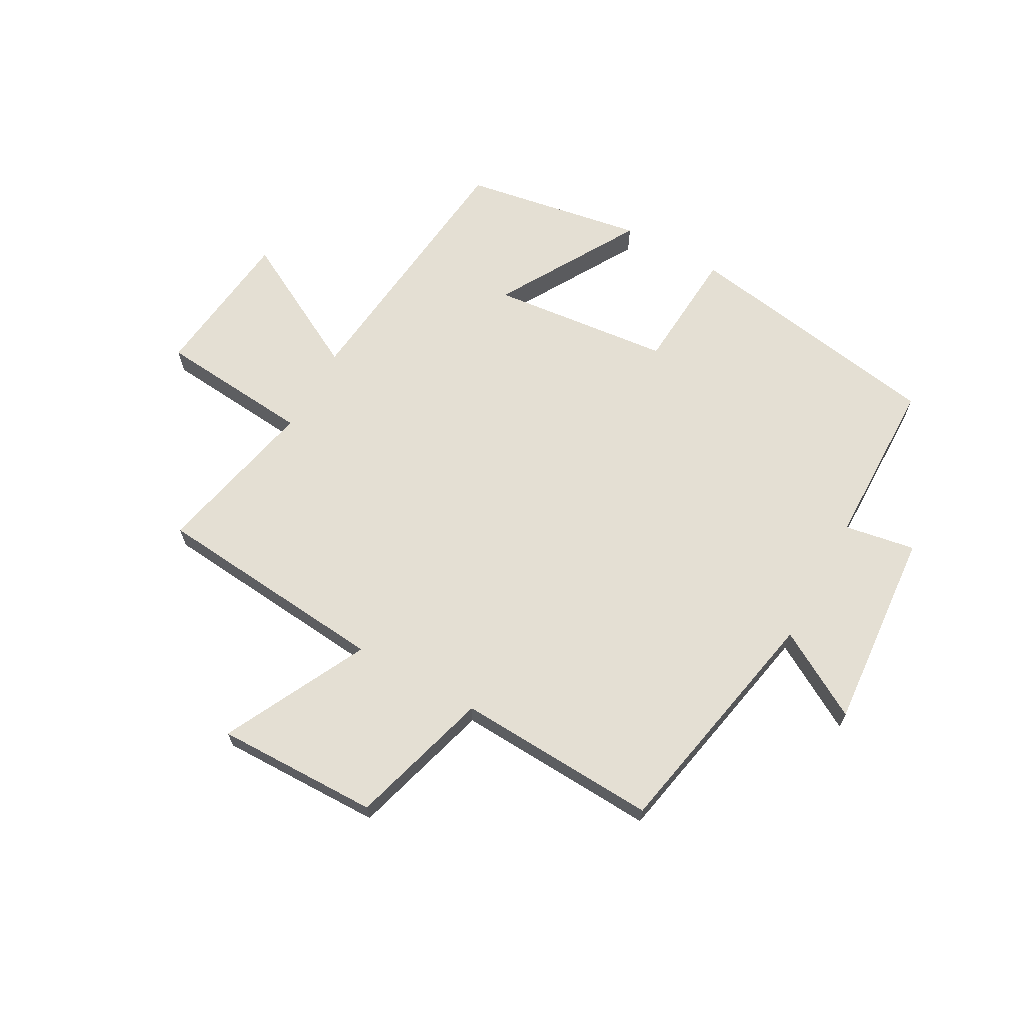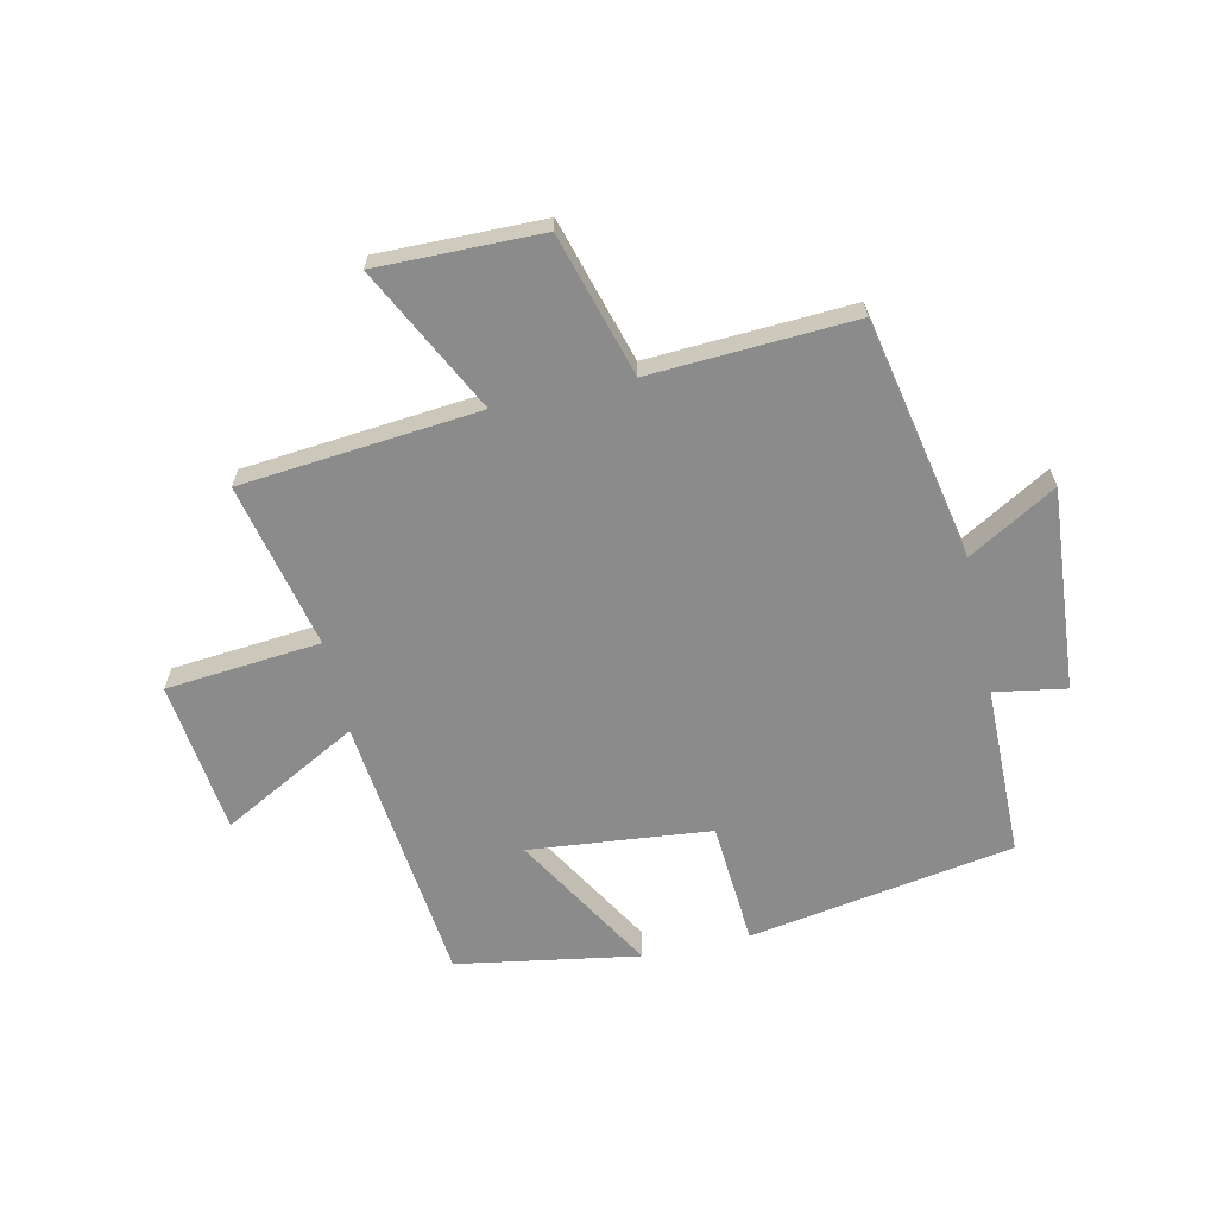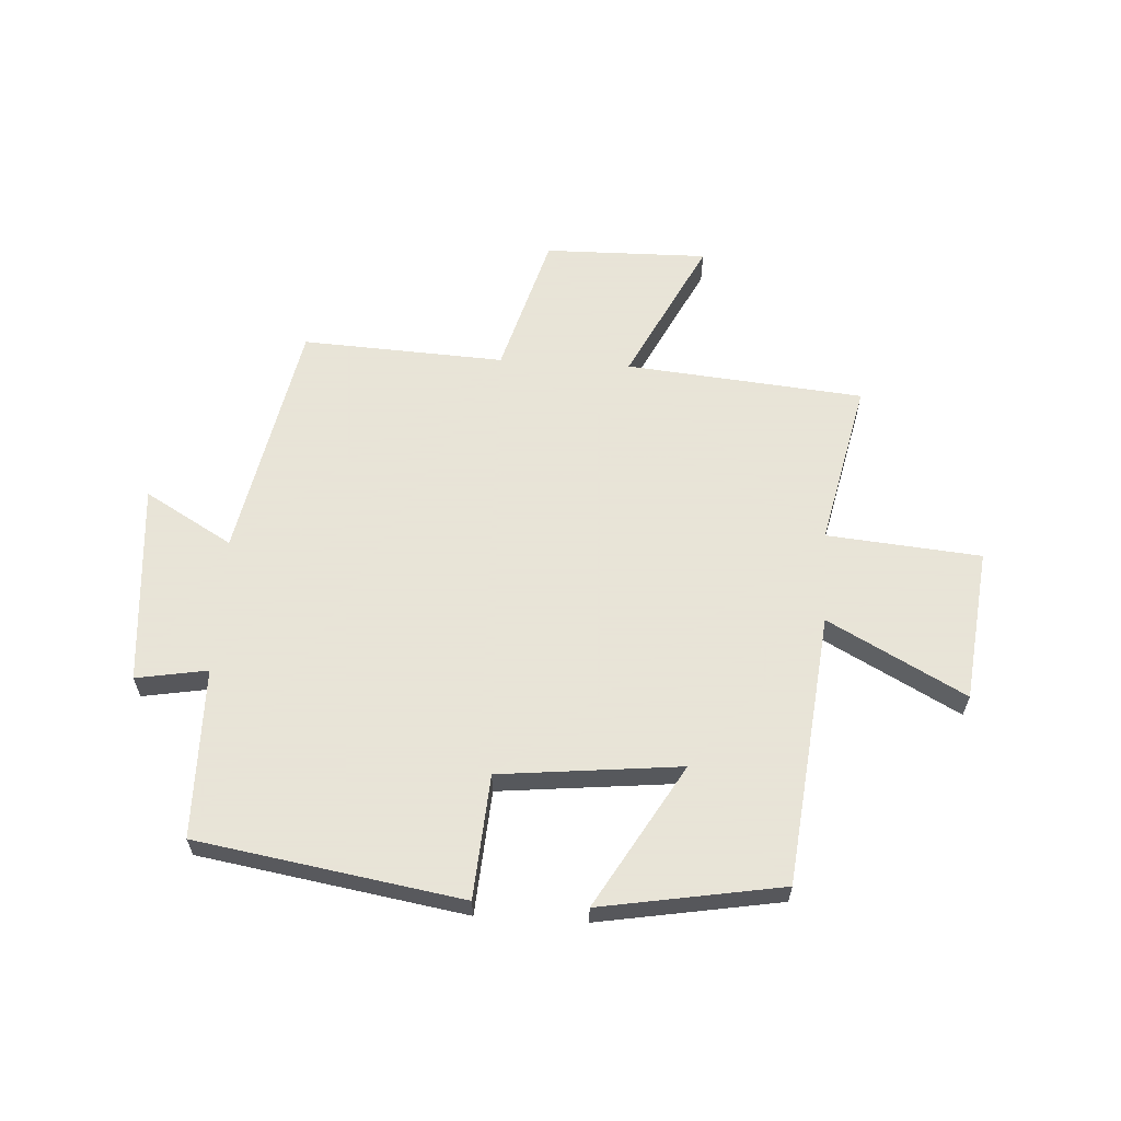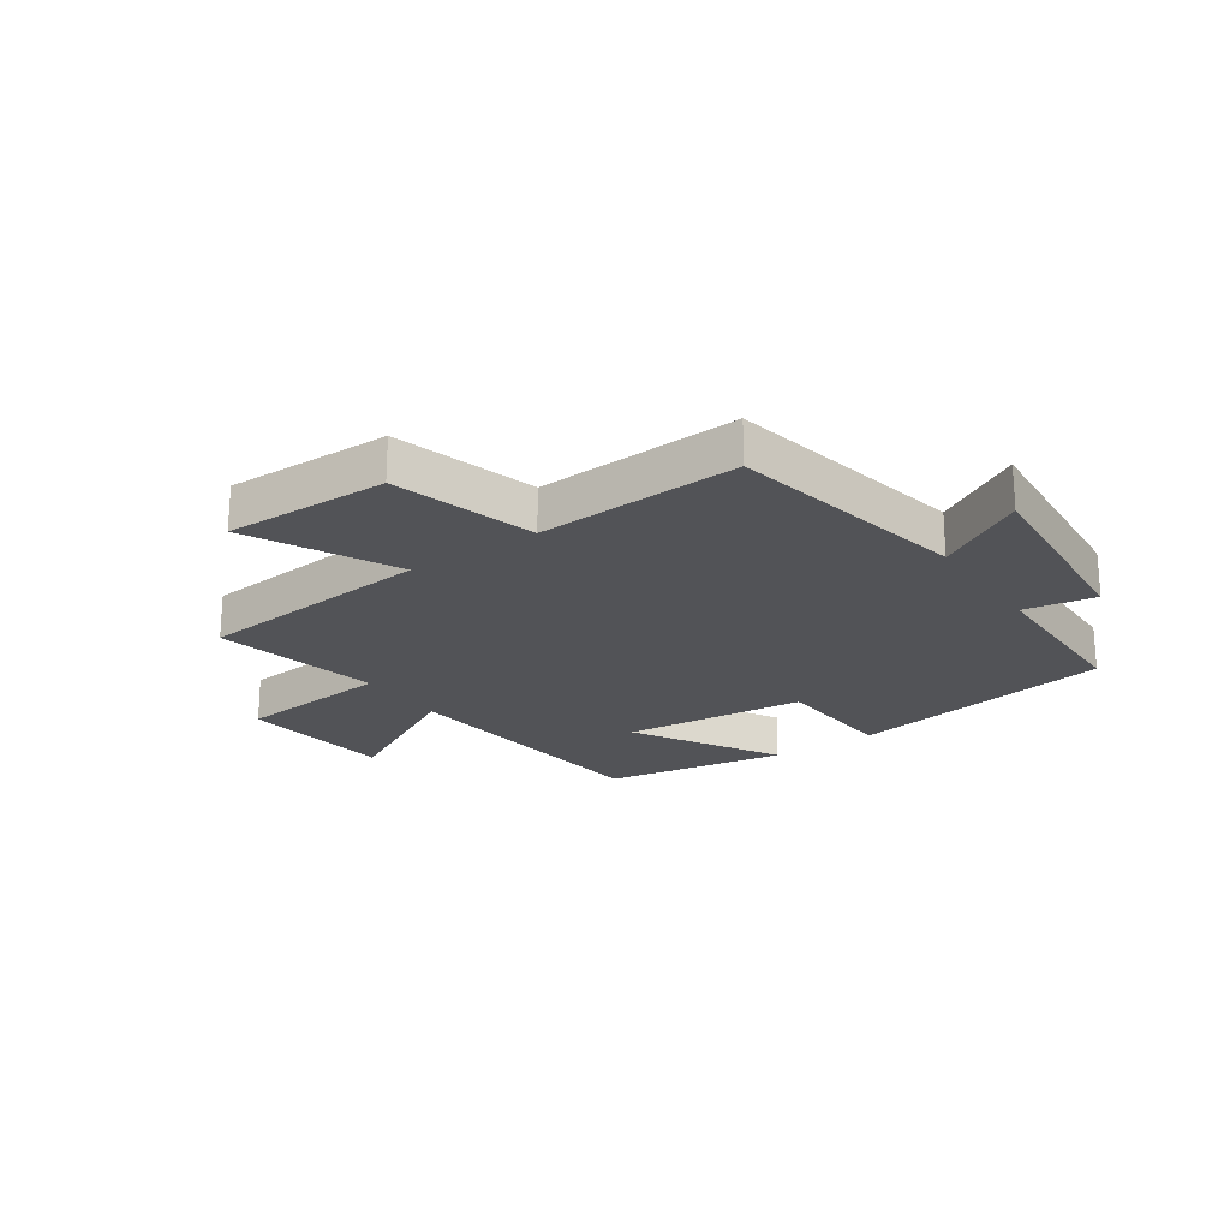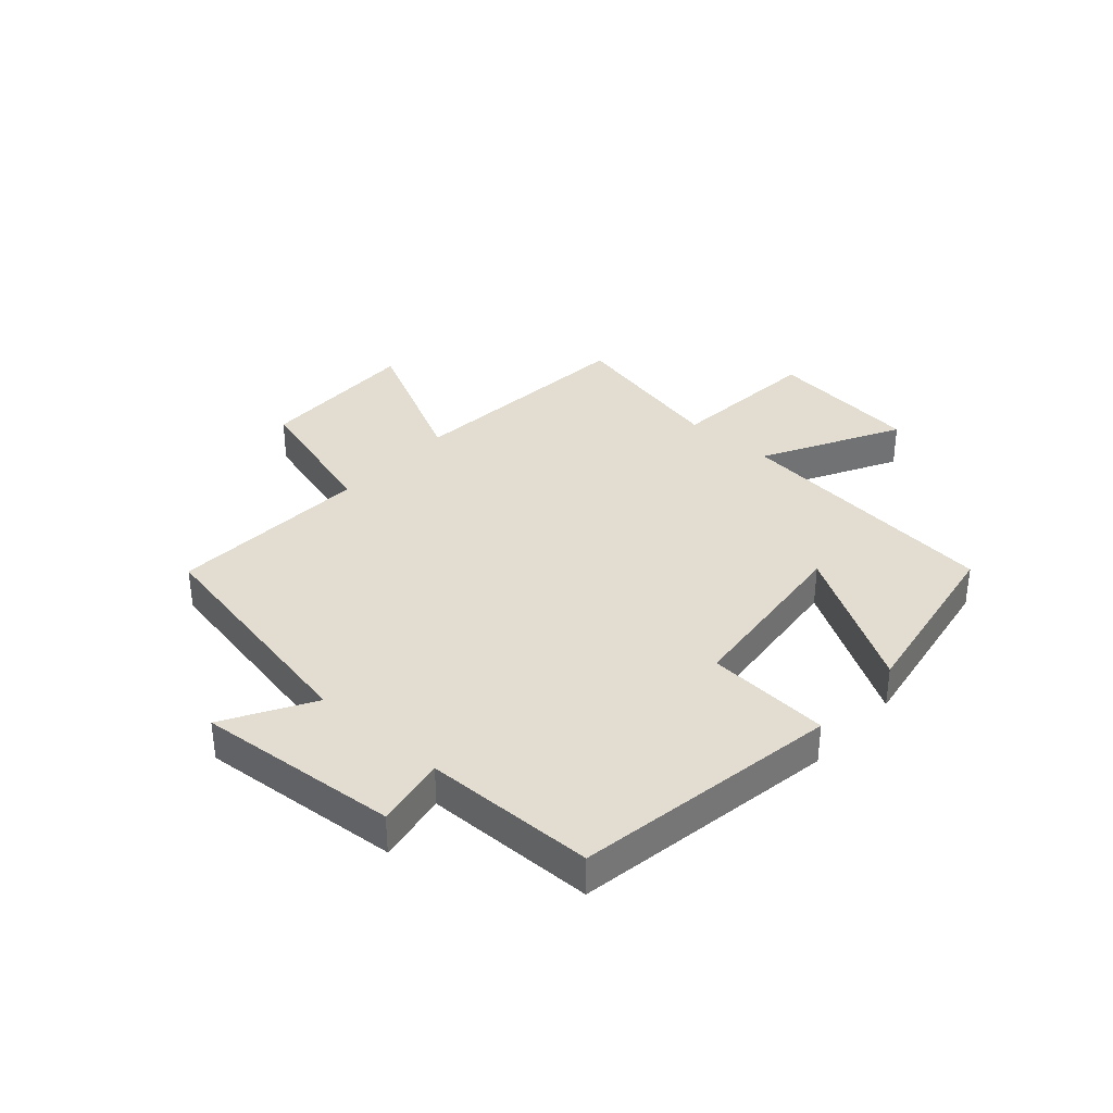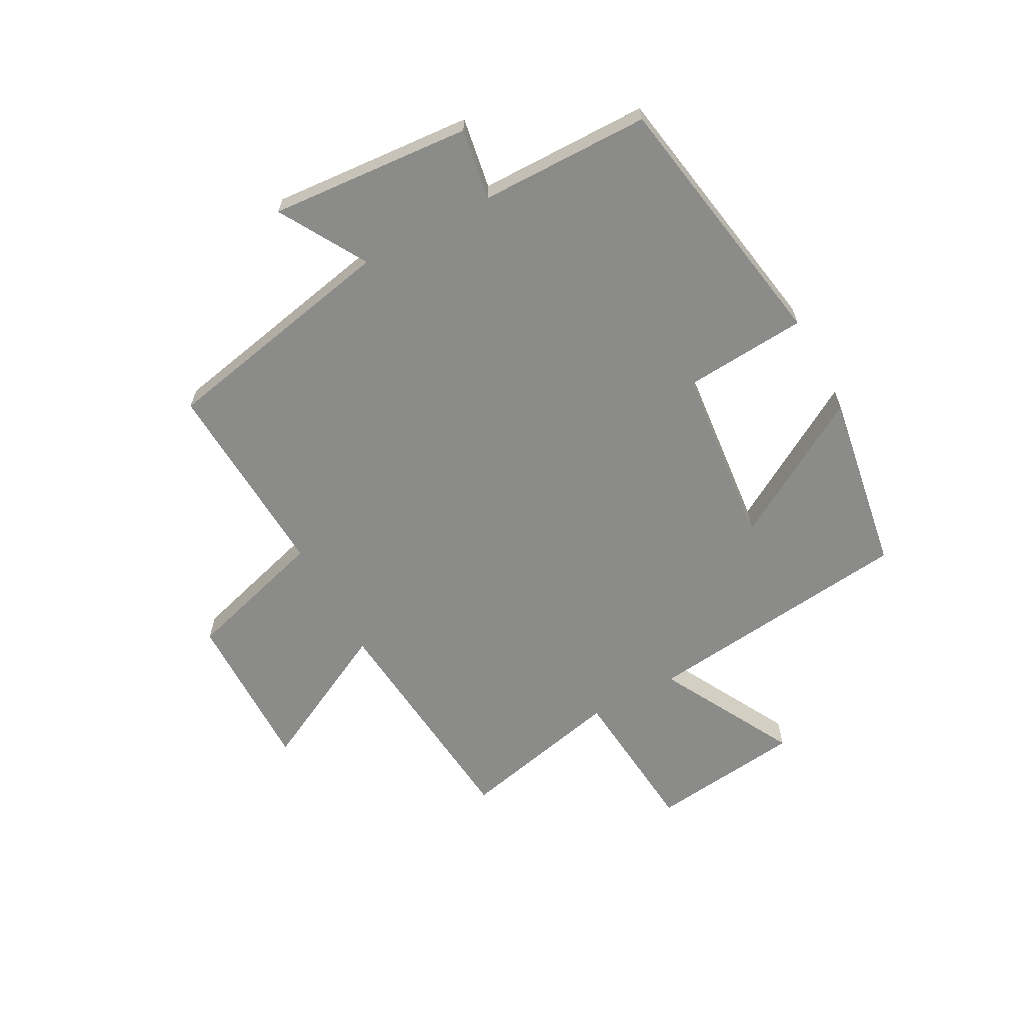
<metadata>
{"format":"obj","ext":"obj","renderer":"f3d","projection":"perspective","resolution":1024,"background":"white","views":[{"elev":66.4,"azim":-151.0,"up":"+Y"},{"elev":-63.9,"azim":-167.4,"up":"+Y"},{"elev":61.4,"azim":3.4,"up":"+Y"},{"elev":-22.4,"azim":-145.5,"up":"+Y"},{"elev":35.4,"azim":-48.3,"up":"+Y"},{"elev":-63.7,"azim":-61.4,"up":"+Y"}]}
</metadata>
<code>
v -0.496 0.07 0.425
v -0.043 0.07 0.5
v -0.028 0.07 0.288
v 0.282 0.07 0.256
v 0.139 0.07 0.5
v 0.45 0.07 0.447
v 0.5 0.07 -0.019
v 0.734 0.07 0.107
v 0.764 0.07 -0.155
v 0.5 0.07 -0.179
v 0.562 0.07 -0.462
v 0.155 0.07 -0.5
v 0.279 0.07 -0.747
v -0.001 0.07 -0.743
v -0.071 0.07 -0.5
v -0.418 0.07 -0.518
v -0.5 0.07 -0.105
v -0.65 0.07 -0.192
v -0.622 0.07 0.154
v -0.5 0.07 0.133
v -0.496 0 0.425
v -0.043 0 0.5
v -0.028 0 0.288
v 0.282 0 0.256
v 0.139 0 0.5
v 0.45 0 0.447
v 0.5 0 -0.019
v 0.734 0 0.107
v 0.764 0 -0.155
v 0.5 0 -0.179
v 0.562 0 -0.462
v 0.155 0 -0.5
v 0.279 0 -0.747
v -0.001 0 -0.743
v -0.071 0 -0.5
v -0.418 0 -0.518
v -0.5 0 -0.105
v -0.65 0 -0.192
v -0.622 0 0.154
v -0.5 0 0.133
f 17 18 19 20
f 15 16 17 20
f 15 20 1 2
f 12 13 14 15
f 10 11 12 15
f 7 8 9 10
f 4 5 6 7
f 3 4 7 10
f 15 2 3
f 3 10 15
f 40 39 38 37
f 40 37 36 35
f 22 21 40 35
f 35 34 33 32
f 35 32 31 30
f 30 29 28 27
f 27 26 25 24
f 30 27 24 23
f 23 22 35
f 35 30 23
f 1 21 22 2
f 2 22 23 3
f 3 23 24 4
f 4 24 25 5
f 5 25 26 6
f 6 26 27 7
f 7 27 28 8
f 8 28 29 9
f 9 29 30 10
f 10 30 31 11
f 11 31 32 12
f 12 32 33 13
f 13 33 34 14
f 14 34 35 15
f 15 35 36 16
f 16 36 37 17
f 17 37 38 18
f 18 38 39 19
f 19 39 40 20
f 20 40 21 1

</code>
